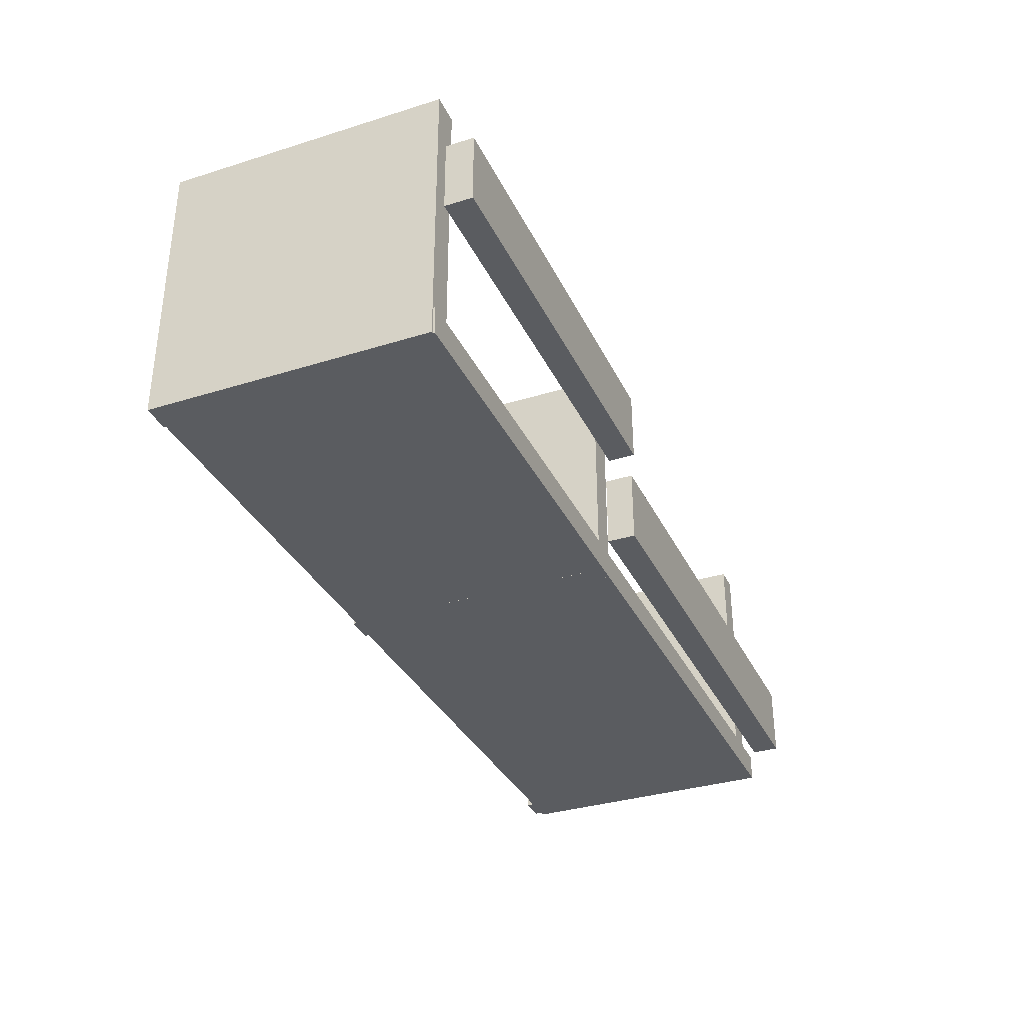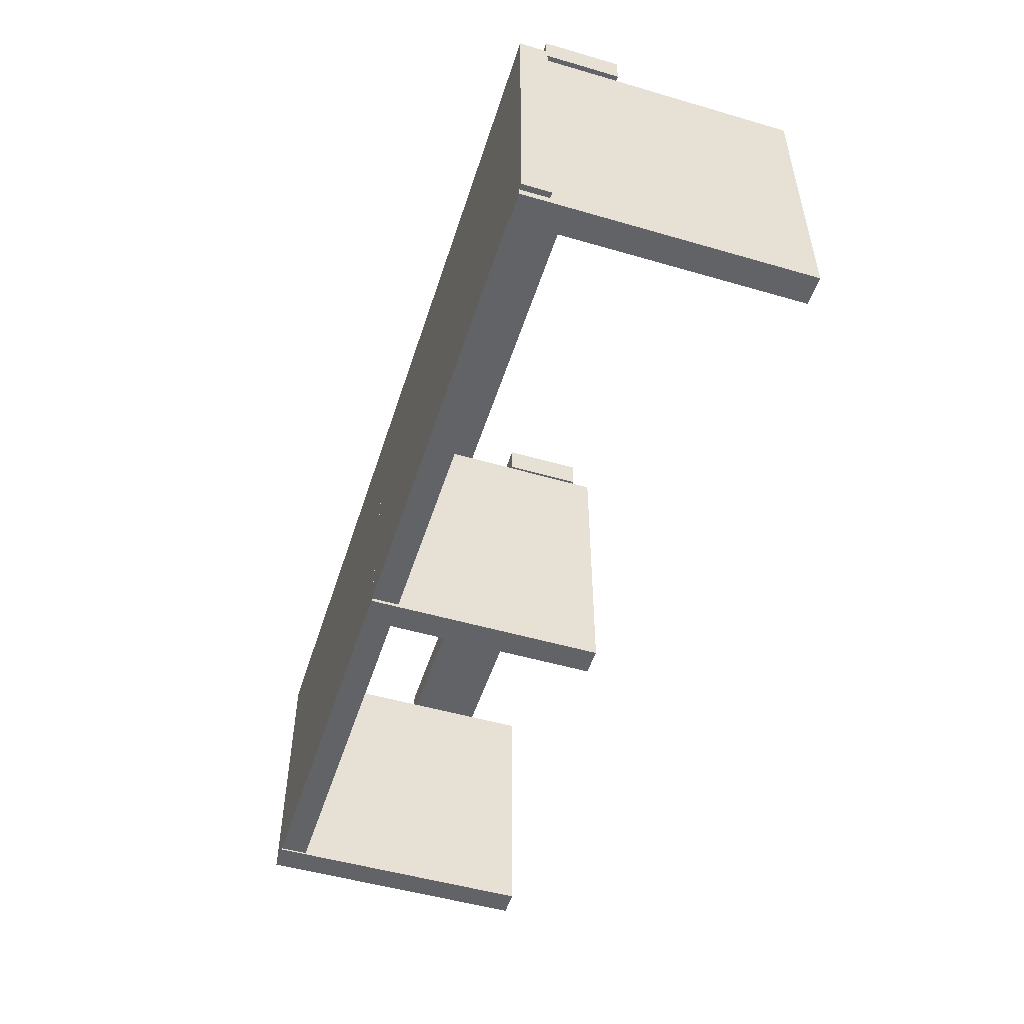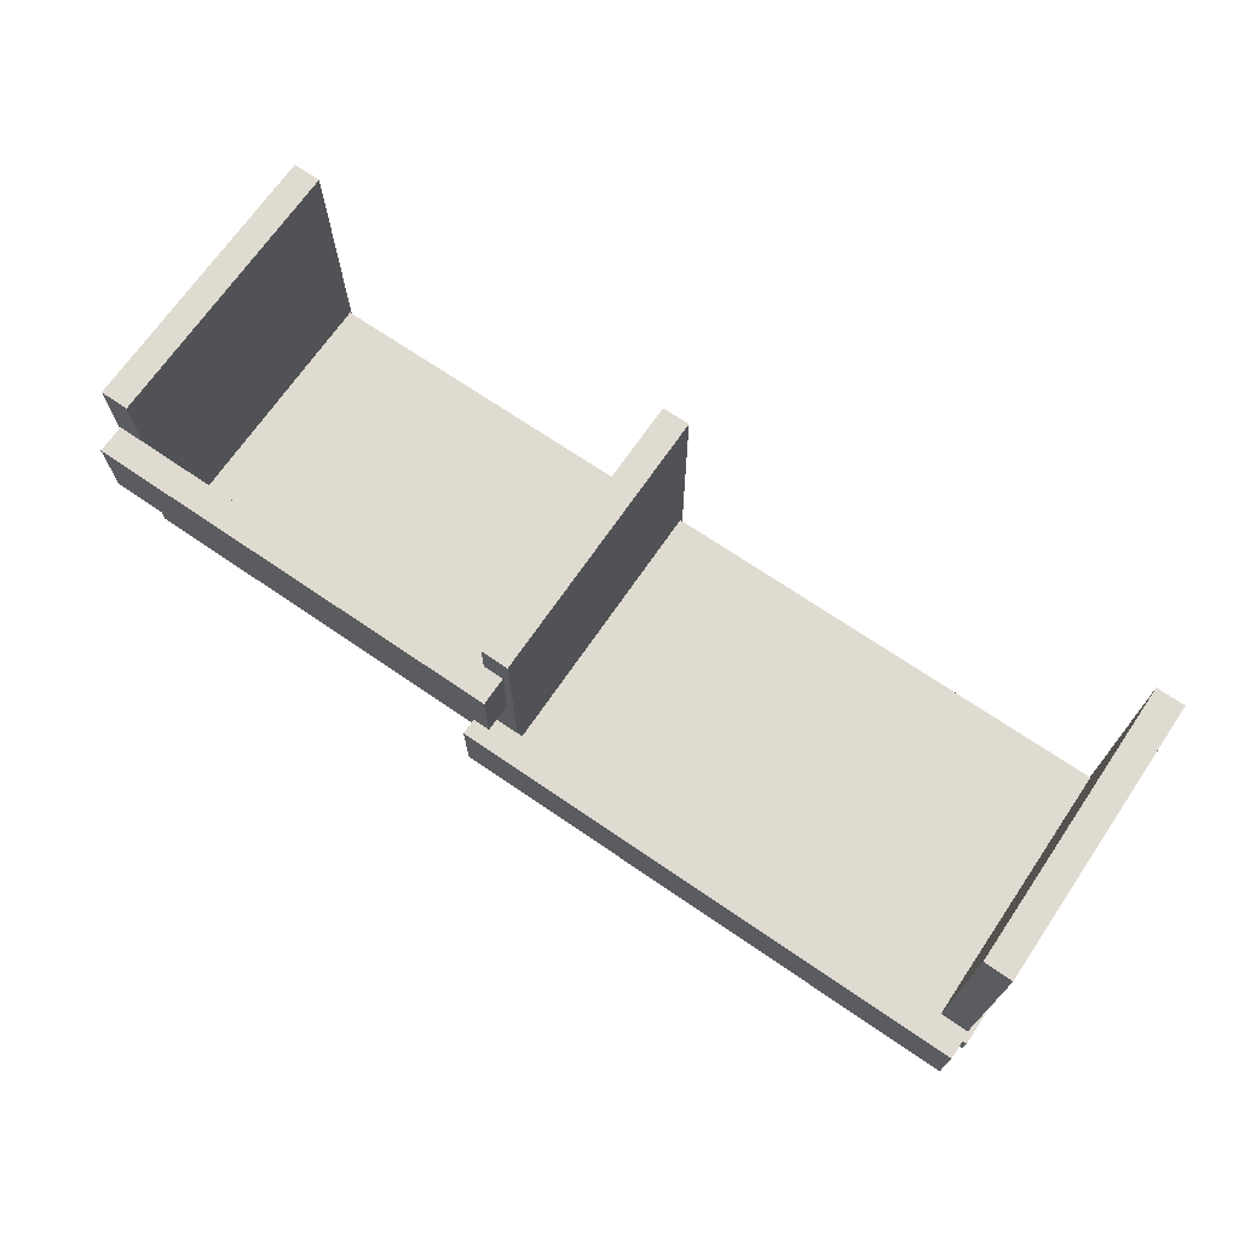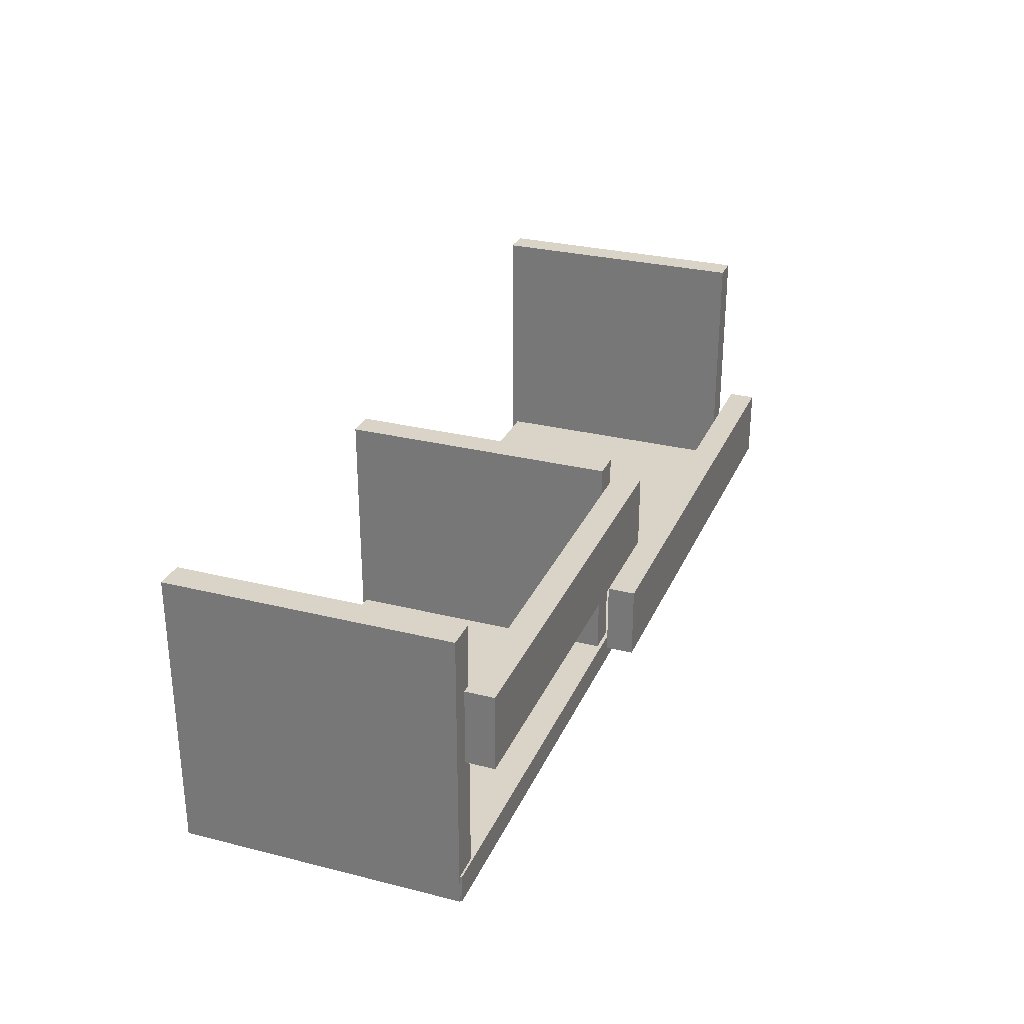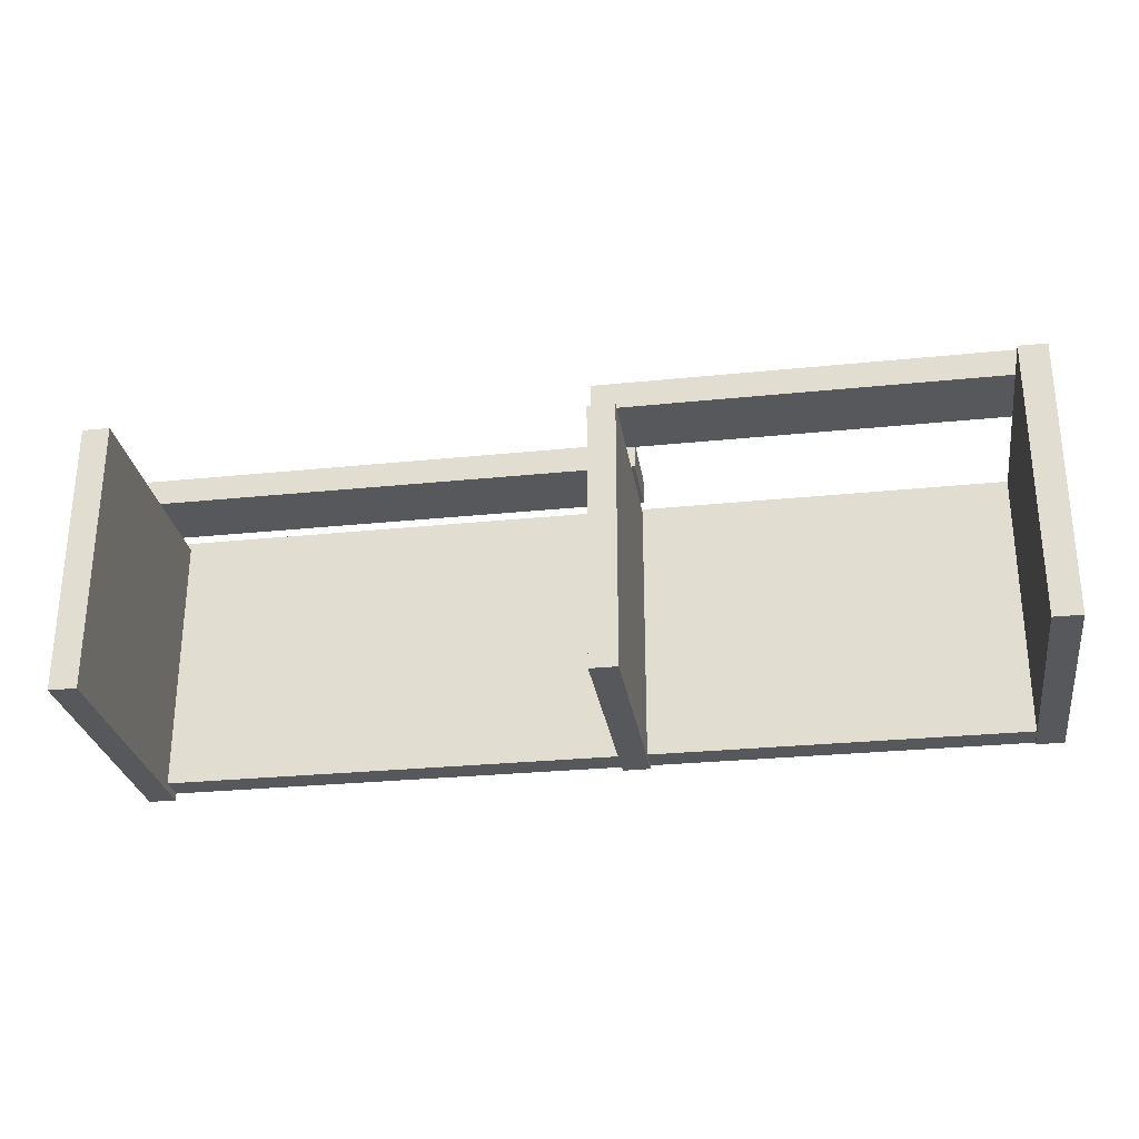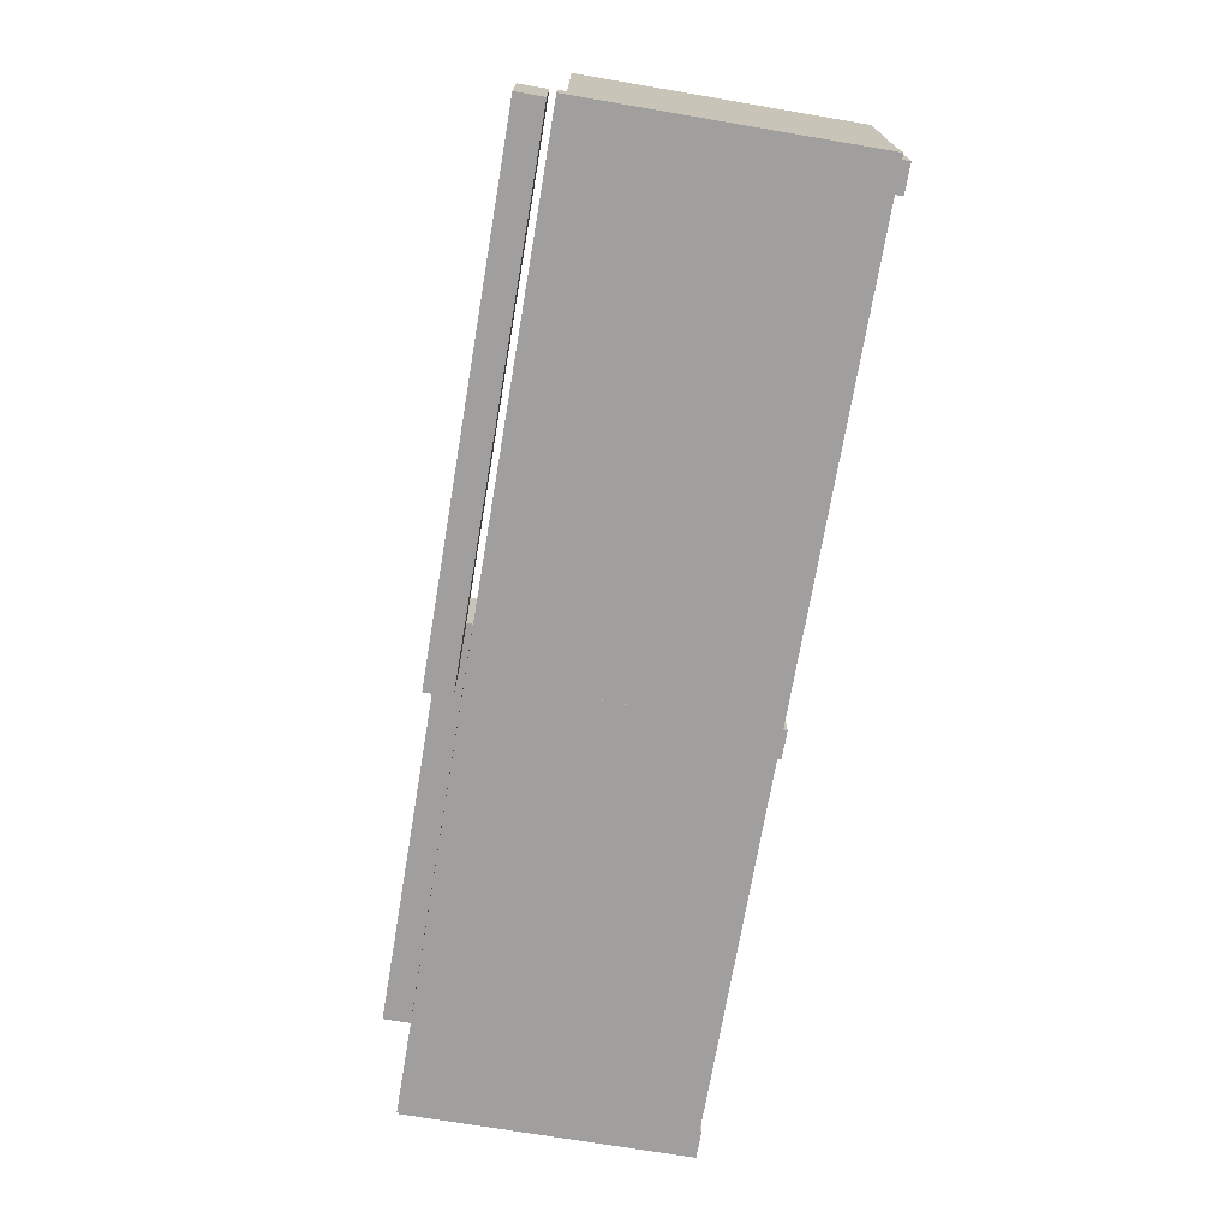
<metadata>
{"format":"obj","ext":"obj","renderer":"f3d","projection":"perspective","resolution":1024,"background":"white","views":[{"elev":-34.0,"azim":112.9,"up":"+Z"},{"elev":-50.9,"azim":-107.6,"up":"+Y"},{"elev":69.9,"azim":-145.6,"up":"+Z"},{"elev":28.8,"azim":110.5,"up":"+Z"},{"elev":-28.1,"azim":8.8,"up":"+Y"},{"elev":-71.4,"azim":-99.6,"up":"+Z"}]}
</metadata>
<code>
o obj_0
v 204 		-72 		150
v 204 		-72 		0
v 204 		78 		0
v 204 		78 		150
v 203 		78 		0
v 199 		80 		121
v 199 		95 		121
v 199 		95 		81
v 199 		80 		81
v 203 		78 		15
v 203 		79 		0
v 203 		79 		15
v -13 		98 		55.98
v -13 		98 		15.98
v -13 		83 		55.98
v 189 		78 		15
v 189 		78 		150
v -293 		98 		15.98
v -293 		98 		55.98
v -14 		-73 		130
v -13 		83 		15.98
v -14 		-71 		15
v -14 		77 		15
v -14 		77 		130
v -293 		83 		55.98
v -293 		83 		15.98
v 189 		-72 		150
v 189 		-71 		15
v -29 		77 		15
v -29 		77 		130
v -29 		-73 		130
v -29 		-71 		15
v -294 		75 		15
v 189 		-71 		0
v -14 		-71 		0
v -14 		77 		0
v -29 		-71 		0
v -279 		-71 		0
v -29 		77 		0
v -279 		75 		15
v -279 		-71 		15
v -279 		-75 		0
v -279 		75 		150
v -297 		79 		15
v -297 		79 		0
v -297 		-71 		0
v -297 		-71 		15
v -294 		75 		150
v -294 		-71 		15
v 189 		-72 		0
v -294 		-71 		0
v -14 		-73 		-0.015
v -14 		77 		-0.015
v -29 		77 		-0.015
v -29 		-73 		-0.015
v -294 		-75 		150
v -294 		-75 		0
v -279 		-75 		150
v -28 		80 		121
v -28 		80 		81
v -28 		95 		81
v -28 		95 		121
g group_0_14860437
f 1 2 3
f 1 3 4
f 2 5 3
f 5 10 3
f 4 3 10
f 11 12 10
f 11 10 5
f 6 9 8
f 6 8 7
f 16 17 10
f 4 10 17
f 6 59 9
f 23 24 22
f 20 22 24
f 14 13 21
f 15 21 13
f 7 62 6
f 59 6 62
f 17 28 27
f 16 28 17
f 27 1 17
f 4 17 1
f 19 18 26
f 19 26 25
f 26 18 21
f 14 21 18
f 7 8 62
f 24 23 29
f 24 29 30
f 30 32 31
f 29 32 30
f 24 30 31
f 24 31 20
f 35 36 34
f 11 5 36
f 34 36 5
f 22 28 23
f 28 16 23
f 12 23 16
f 37 38 39
f 12 16 10
f 36 39 11
f 44 33 40
f 41 32 40
f 32 29 40
f 44 40 29
f 38 41 42
f 58 42 41
f 14 18 13
f 19 13 18
f 23 12 29
f 44 29 12
f 44 45 46
f 44 46 47
f 43 40 33
f 43 33 48
f 47 33 44
f 49 33 47
f 28 34 50
f 28 50 27
f 36 35 53
f 52 53 35
f 51 46 45
f 55 37 54
f 39 54 37
f 50 2 27
f 1 27 2
f 47 46 51
f 47 51 49
f 52 55 54
f 52 54 53
f 35 22 52
f 20 52 22
f 39 36 53
f 39 53 54
f 5 2 34
f 50 34 2
f 48 33 49
f 48 49 56
f 32 37 55
f 32 55 31
f 49 51 57
f 49 57 56
f 55 52 31
f 20 31 52
f 43 48 56
f 43 56 58
f 22 35 34
f 22 34 28
f 11 39 45
f 39 38 45
f 41 38 37
f 41 37 32
f 42 57 51
f 45 38 51
f 42 51 38
f 57 42 56
f 42 58 56
f 44 12 45
f 11 45 12
f 40 43 41
f 58 41 43
f 59 60 9
f 8 9 61
f 60 61 9
f 59 61 60
f 21 15 26
f 25 26 15
f 8 61 62
f 62 61 59
f 19 25 13
f 13 25 15

</code>
